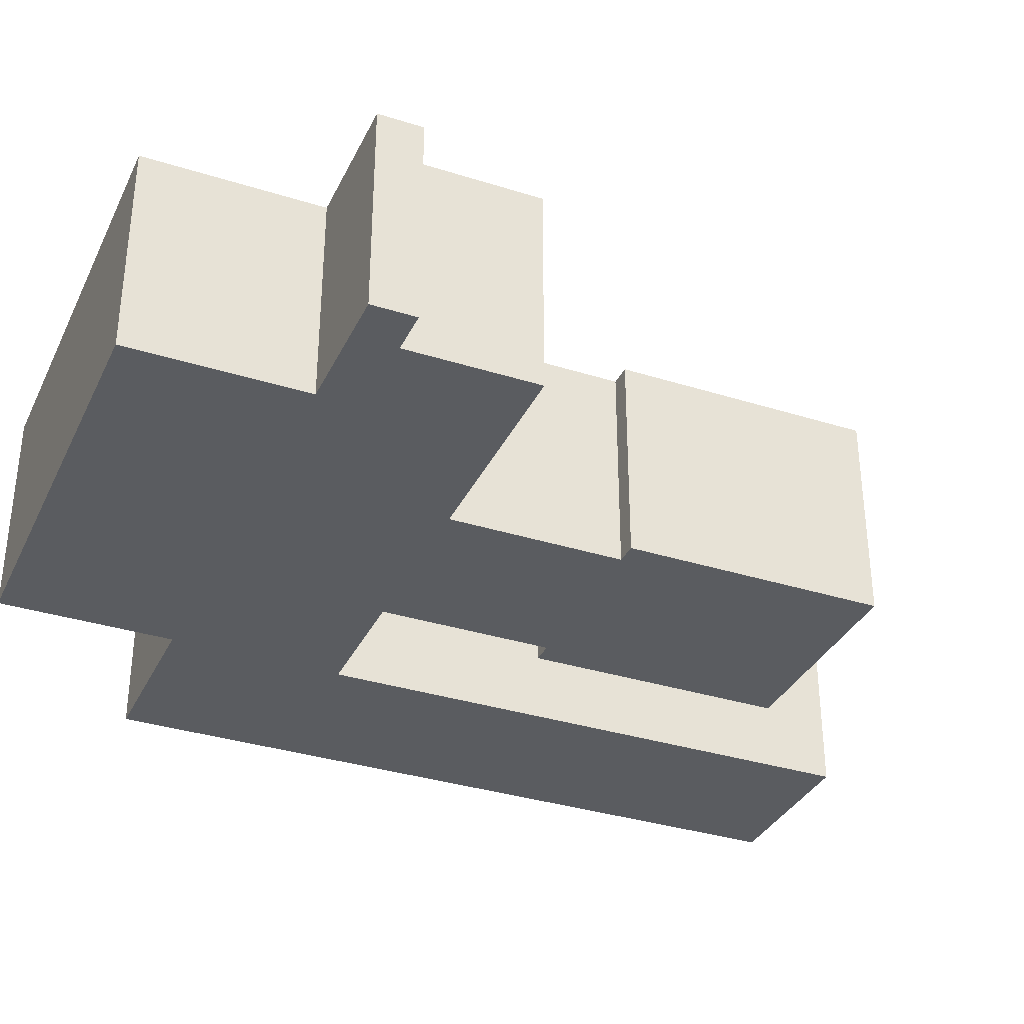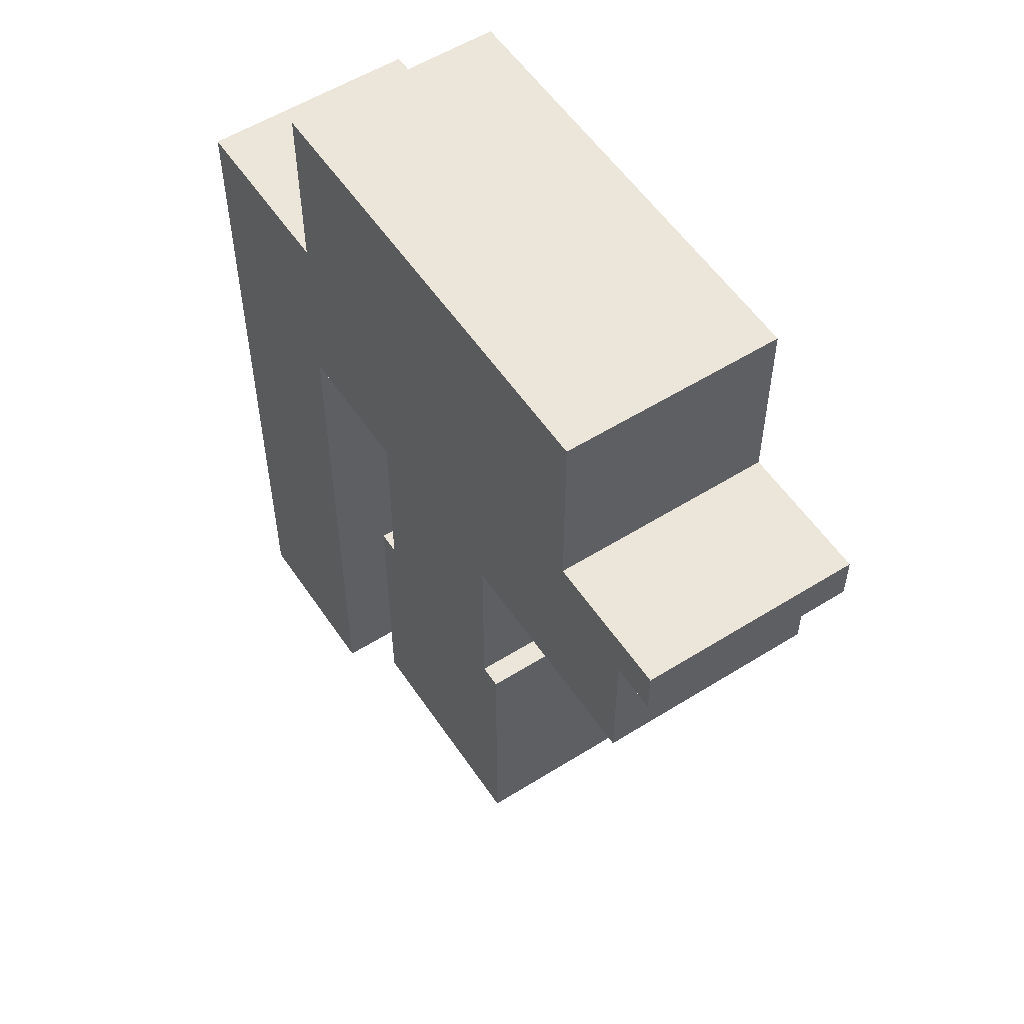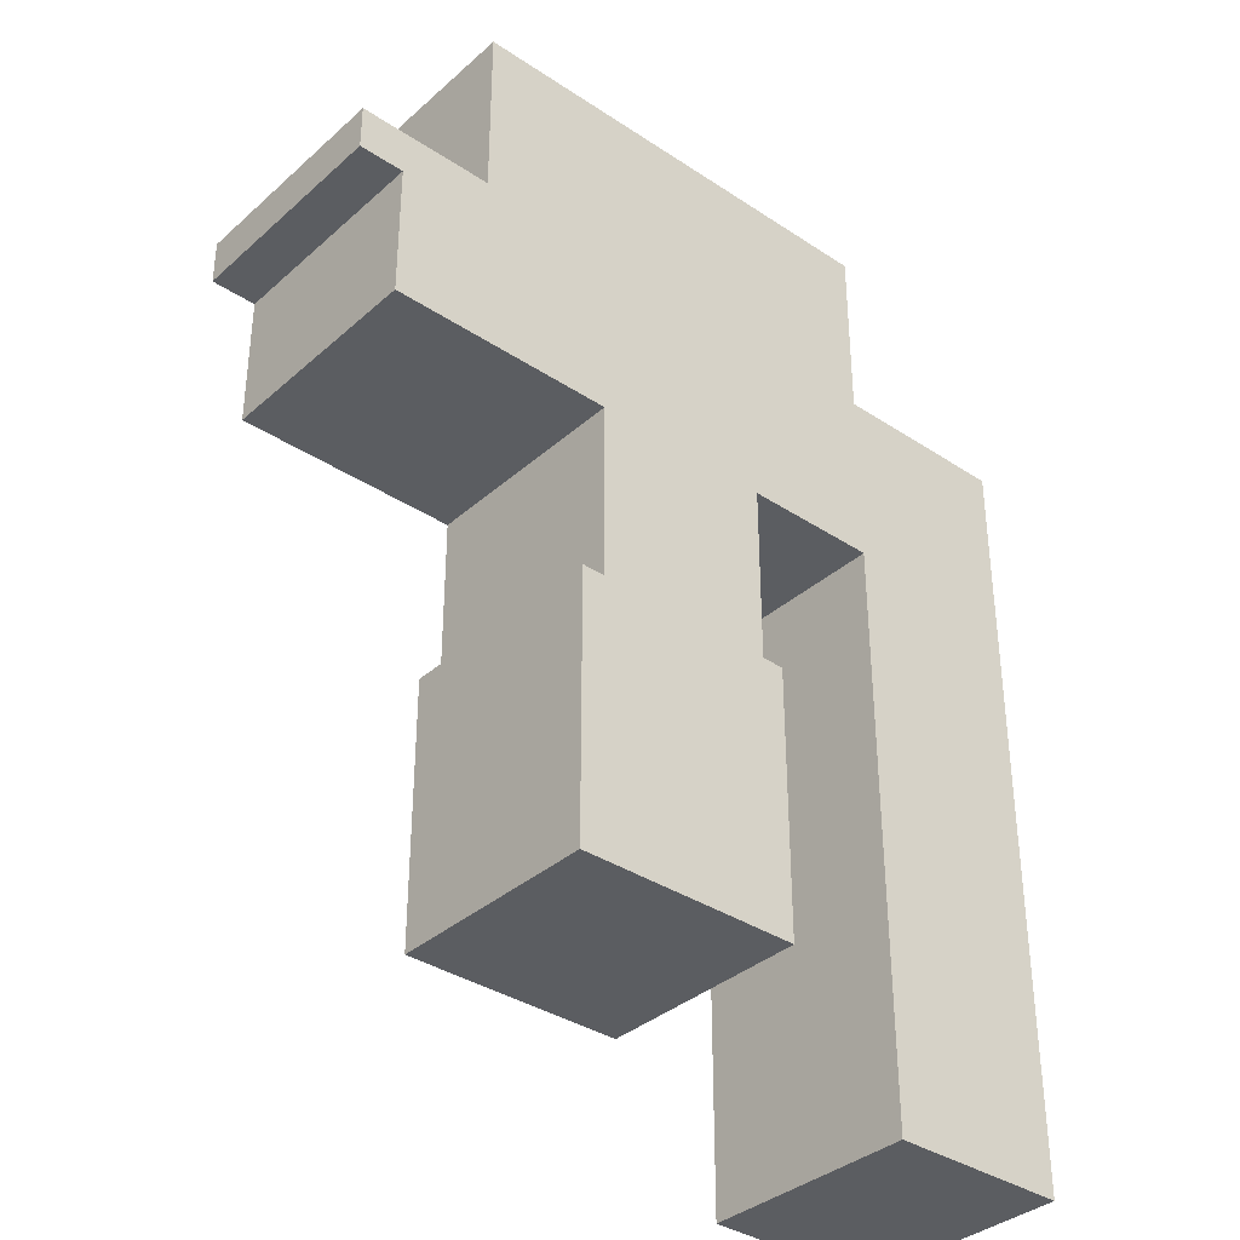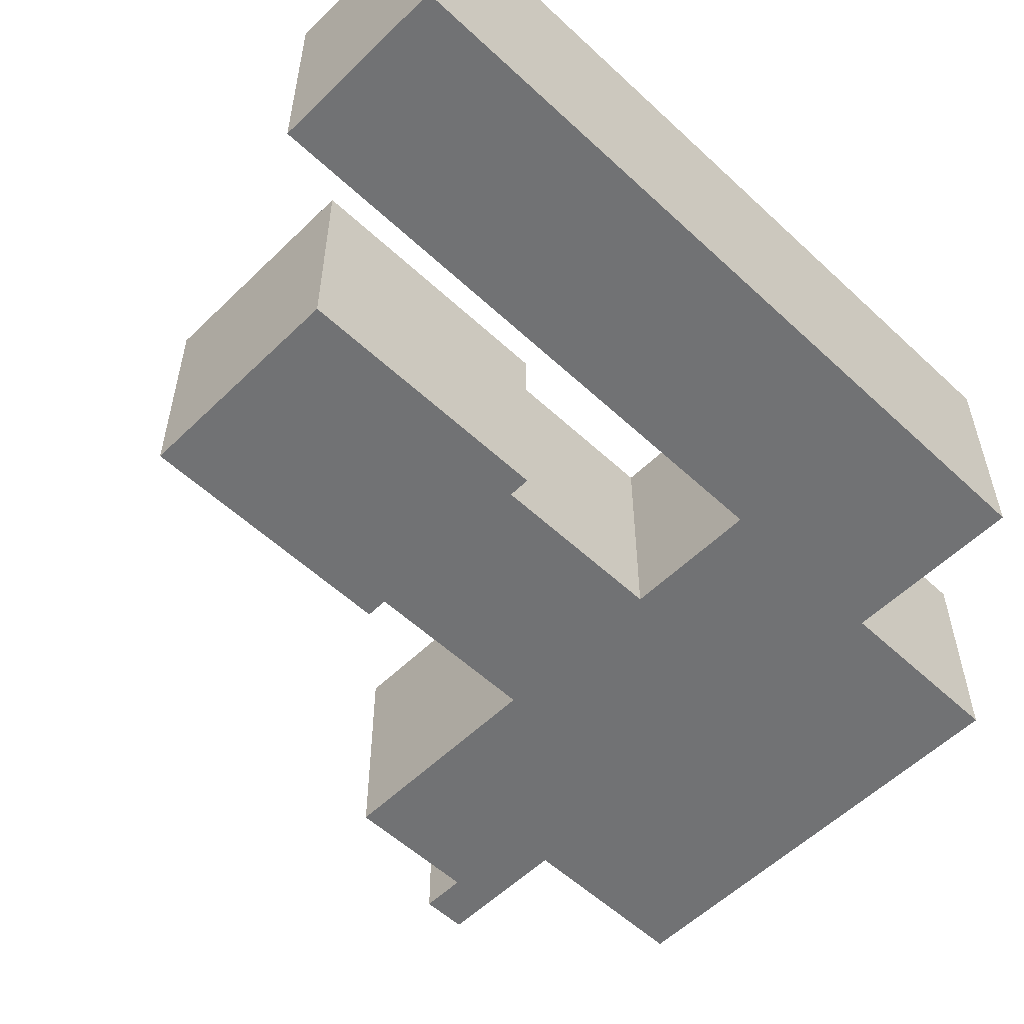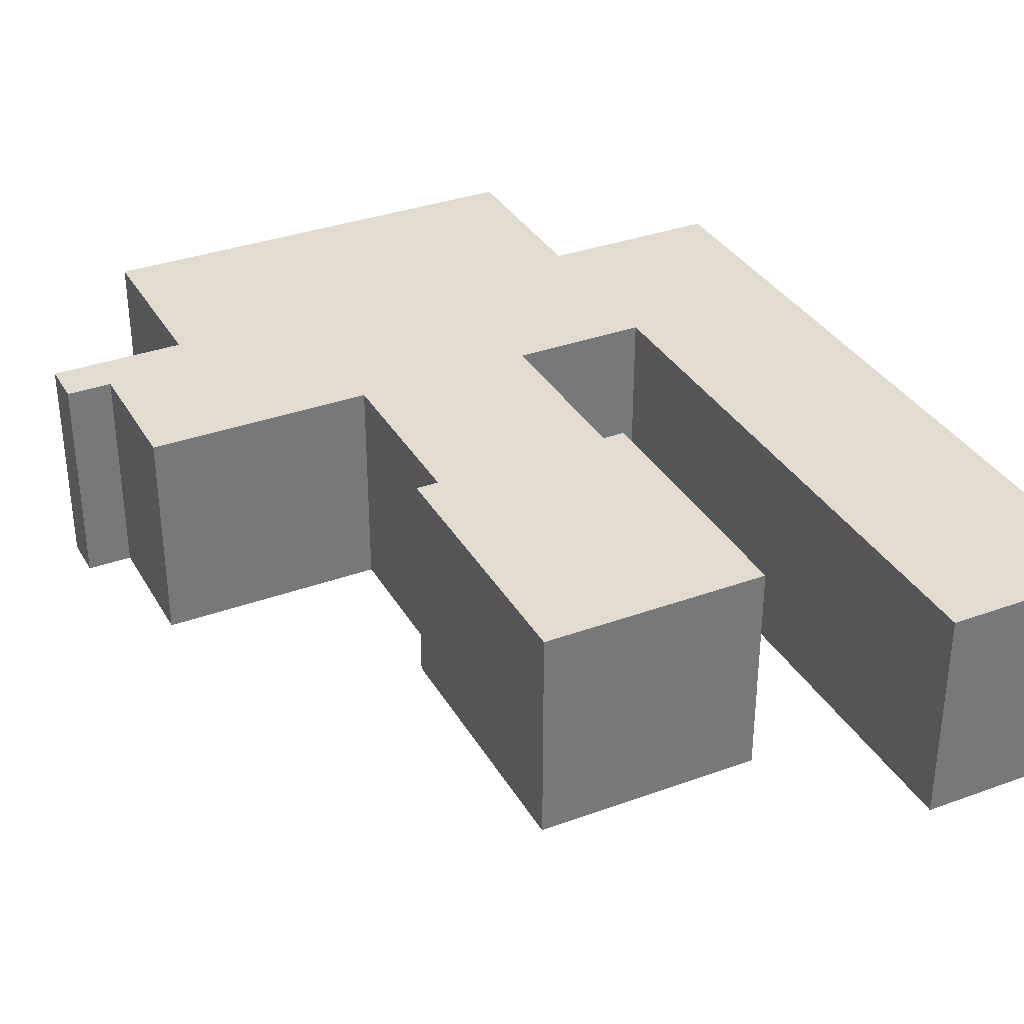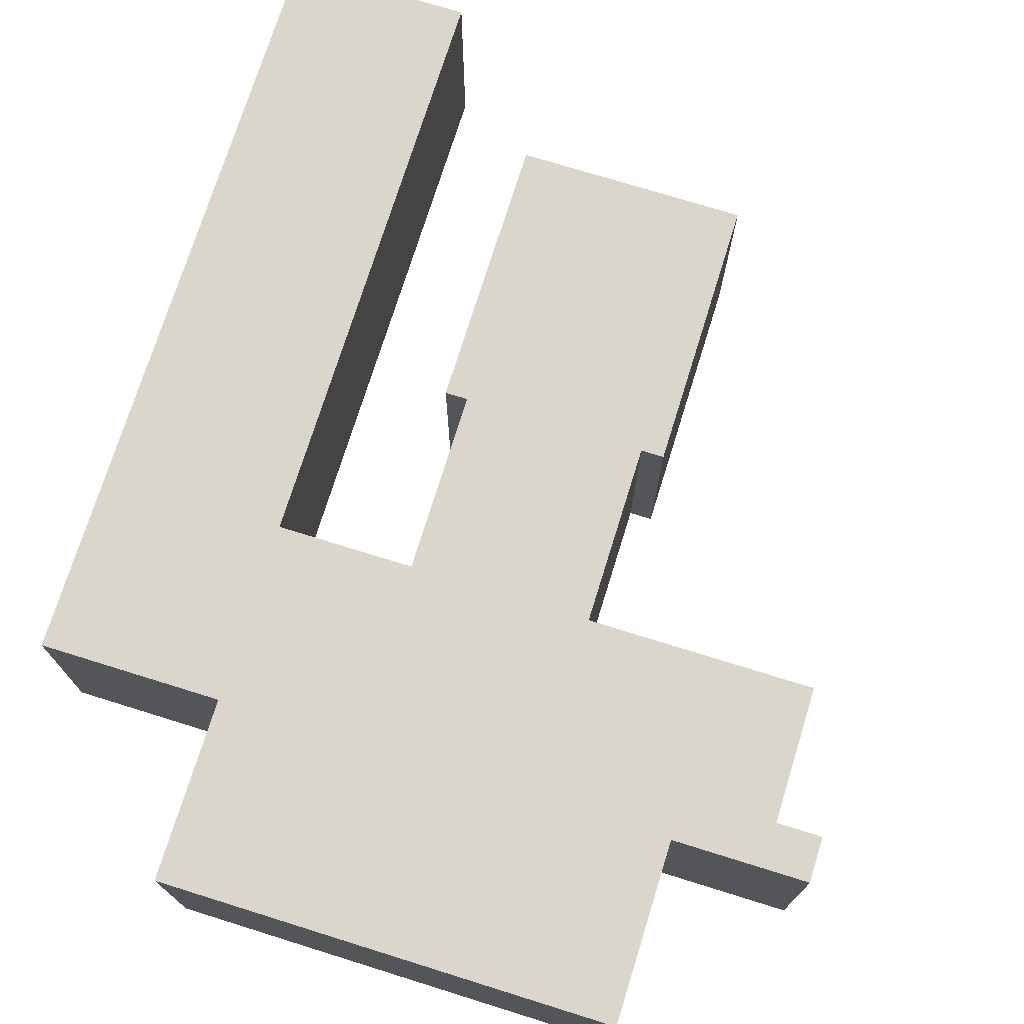
<metadata>
{"format":"obj","ext":"obj","renderer":"f3d","projection":"perspective","resolution":1024,"background":"white","views":[{"elev":-34.4,"azim":67.0,"up":"+Y"},{"elev":55.3,"azim":56.6,"up":"+Z"},{"elev":-35.9,"azim":139.0,"up":"+Z"},{"elev":-55.5,"azim":-134.4,"up":"+Y"},{"elev":34.2,"azim":153.8,"up":"+Y"},{"elev":73.6,"azim":17.3,"up":"+Y"}]}
</metadata>
<code>
o Plane.014
v -190 8 -312
v -190 8 -482
v -150 8 -482
v -150 8 -272
v -50 8 -272
v -50 8 -352
v -30 8 -312
v -50 8 -312
v -30 8 -352
v -30 8 -322
v -150 8 -312
v -20 8 -312
v -20 8 -322
v -150 8 -352
v -80 8 -352
v -65 8 -312
v -65 8 -272
v -125 8 -392
v -75 8 -392
v -125 8 -452
v -75 8 -452
v -120 8 -272
v -80 8 -272
v -190 8 -352
v -120 8 -352
v -80 8 -312
v -120 8 -312
v -120 8 -392
v -80 8 -392
v -80 8 -452
v -120 8 -452
v -65 8 -352
v -190 8 -322
v -50 8 -322
v -150 8 -322
v -120 8 -322
v -80 8 -322
v -65 8 -322
v -190 -40.5 -322
v -190 -40.5 -312
v -150 -40.5 -482
v -190 -40.5 -482
v -150 -40.5 -312
v -150 -40.5 -272
v -65 -40.5 -272
v -50 -40.5 -272
v -50 -40.5 -322
v -50 -40.5 -352
v -30 -40.5 -322
v -30 -40.5 -352
v -120 -40.5 -312
v -30 -40.5 -312
v -50 -40.5 -312
v -20 -40.5 -312
v -20 -40.5 -322
v -120 -40.5 -352
v -150 -40.5 -352
v -65 -40.5 -352
v -65 -40.5 -312
v -125 -40.5 -452
v -125 -40.5 -392
v -80 -40.5 -392
v -75 -40.5 -392
v -75 -40.5 -452
v -120 -40.5 -452
v -120 -40.5 -272
v -80 -40.5 -272
v -190 -40.5 -352
v -150 -40.5 -322
v -80 -40.5 -312
v -120 -40.5 -322
v -80 -40.5 -352
v -80 -40.5 -322
v -120 -40.5 -392
v -80 -40.5 -452
v -65 -40.5 -322
f 24 14 3 2
f 38 34 6 32
f 34 10 9 6
f 8 7 10 34
f 25 15 29 28
f 29 19 21 30
f 7 12 13 10
f 17 5 8 16
f 4 22 27 11
f 22 23 26 27
f 35 36 25 14
f 36 37 15 25
f 33 35 14 24
f 18 28 31 20
f 28 29 30 31
f 23 17 16 26
f 37 38 32 15
f 26 16 38 37
f 1 11 35 33
f 27 26 37 36
f 11 27 36 35
f 16 8 34 38
f 68 42 41 57
f 76 58 48 47
f 47 48 50 49
f 53 47 49 52
f 56 74 62 72
f 62 75 64 63
f 52 49 55 54
f 45 59 53 46
f 44 43 51 66
f 66 51 70 67
f 69 57 56 71
f 71 56 72 73
f 39 68 57 69
f 61 60 65 74
f 74 65 75 62
f 67 70 59 45
f 73 72 58 76
f 70 73 76 59
f 40 39 69 43
f 51 71 73 70
f 43 69 71 51
f 59 76 47 53
f 25 28 74 56
f 6 9 50 48
f 9 10 49 50
f 24 2 42 68
f 12 7 52 54
f 17 23 67 45
f 11 1 40 43
f 33 24 68 39
f 3 14 57 41
f 8 5 46 53
f 15 32 58 72
f 7 8 53 52
f 13 12 54 55
f 22 4 44 66
f 14 25 56 57
f 28 18 61 74
f 23 22 66 67
f 32 6 48 58
f 30 21 64 75
f 18 20 60 61
f 31 30 75 65
f 1 33 39 40
f 19 29 62 63
f 2 3 41 42
f 21 19 63 64
f 4 11 43 44
f 20 31 65 60
f 29 15 72 62
f 5 17 45 46
f 10 13 55 49

</code>
